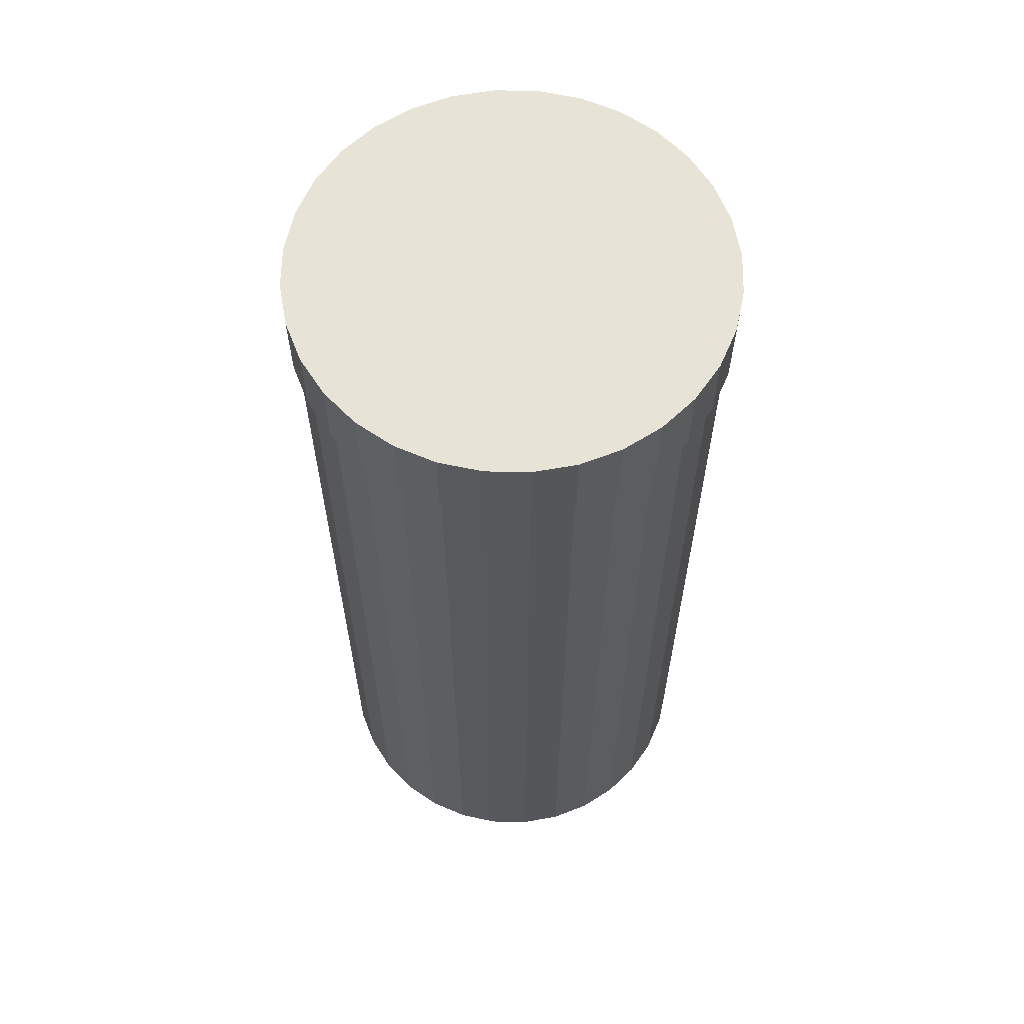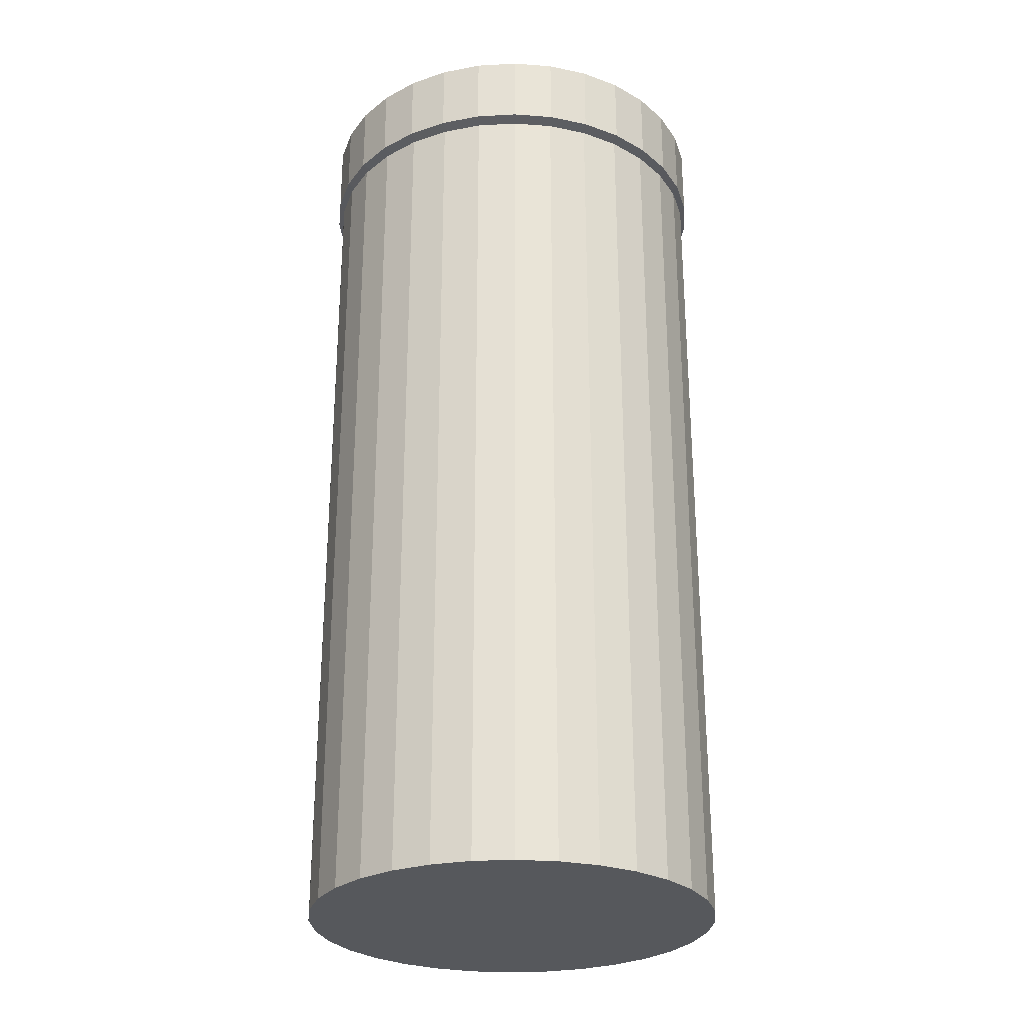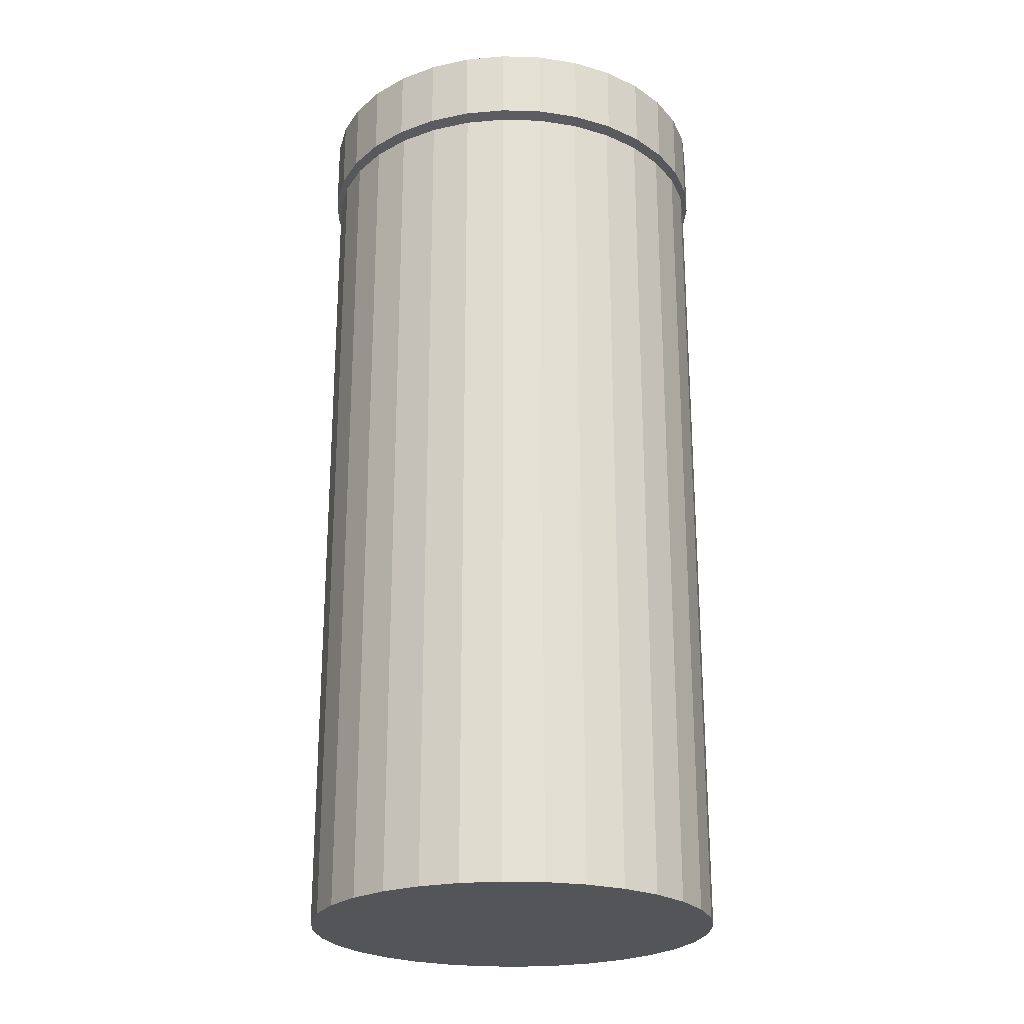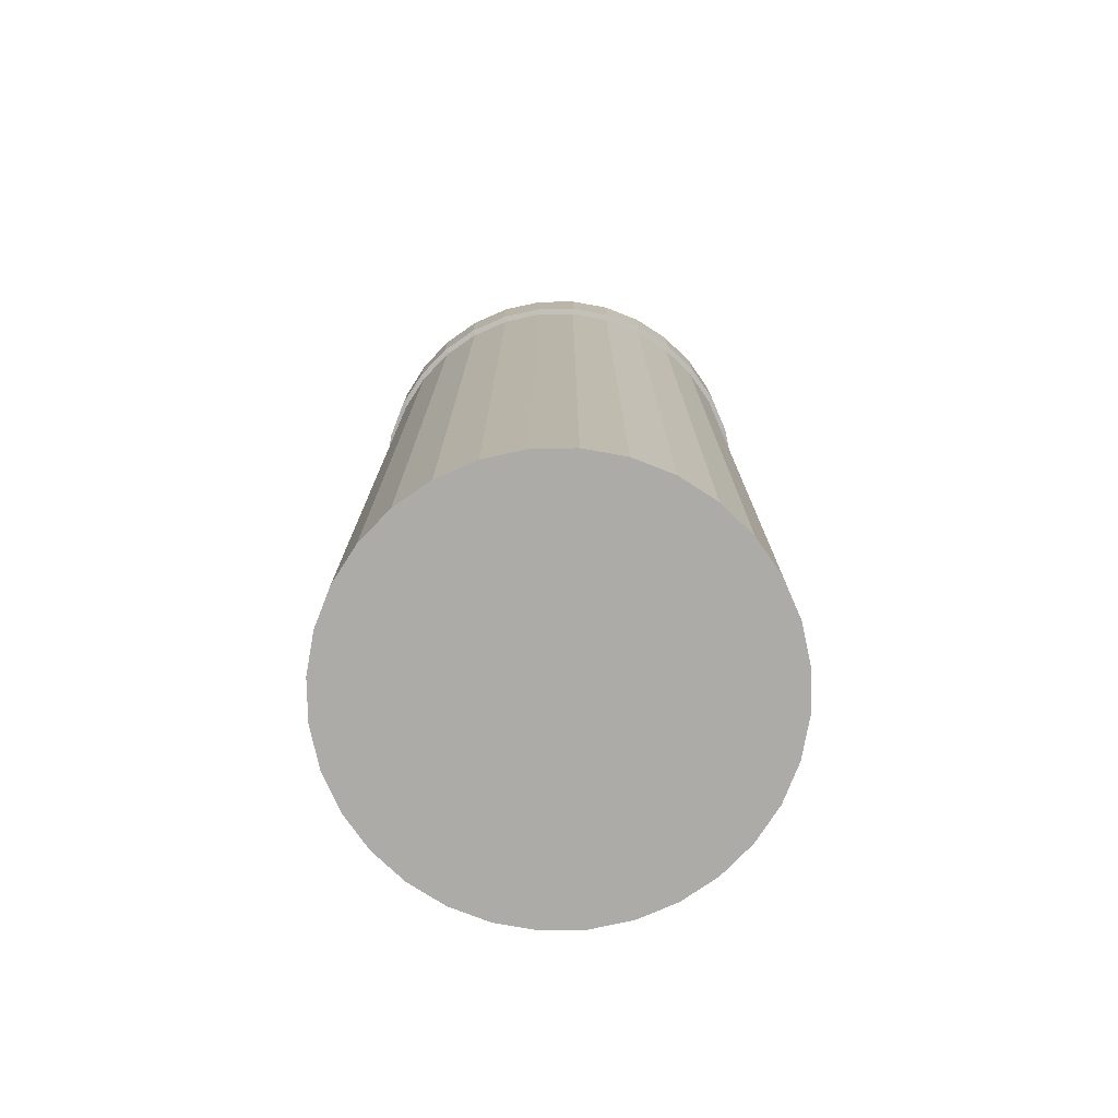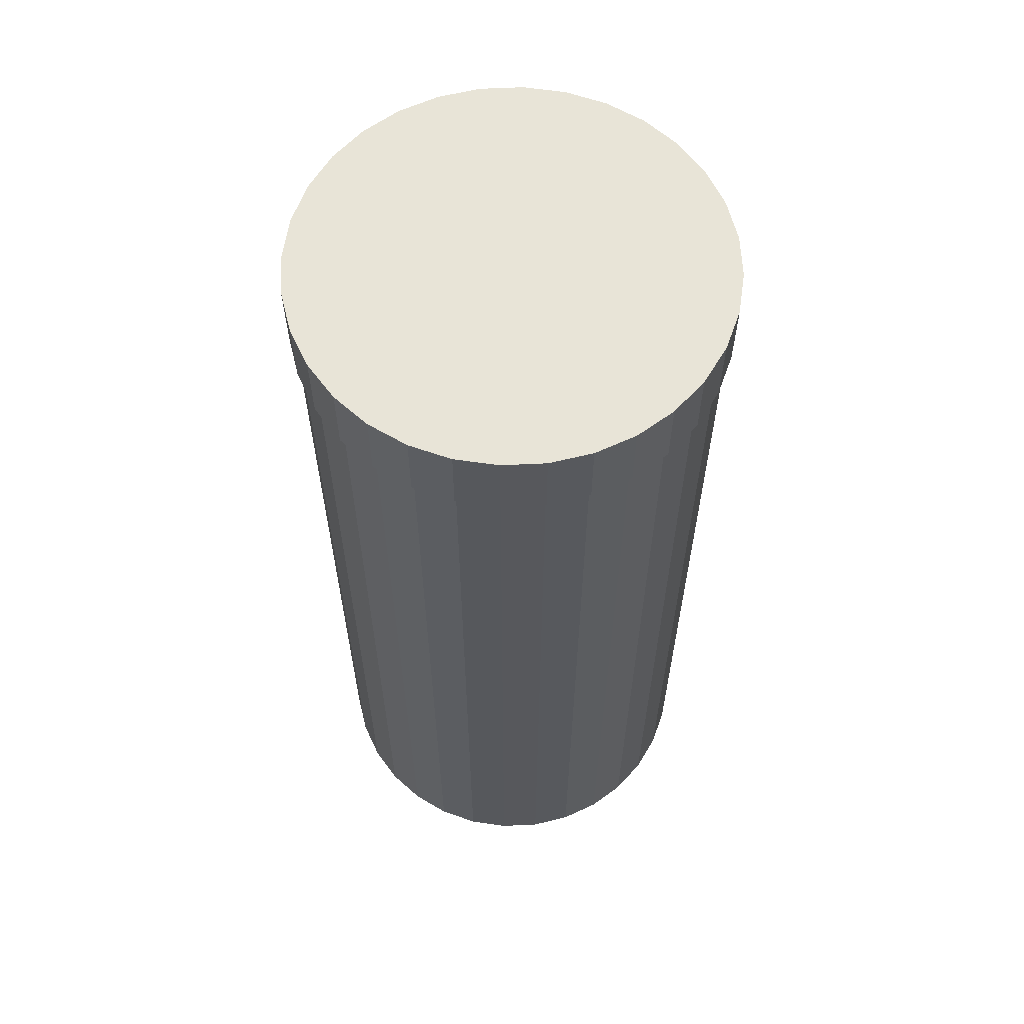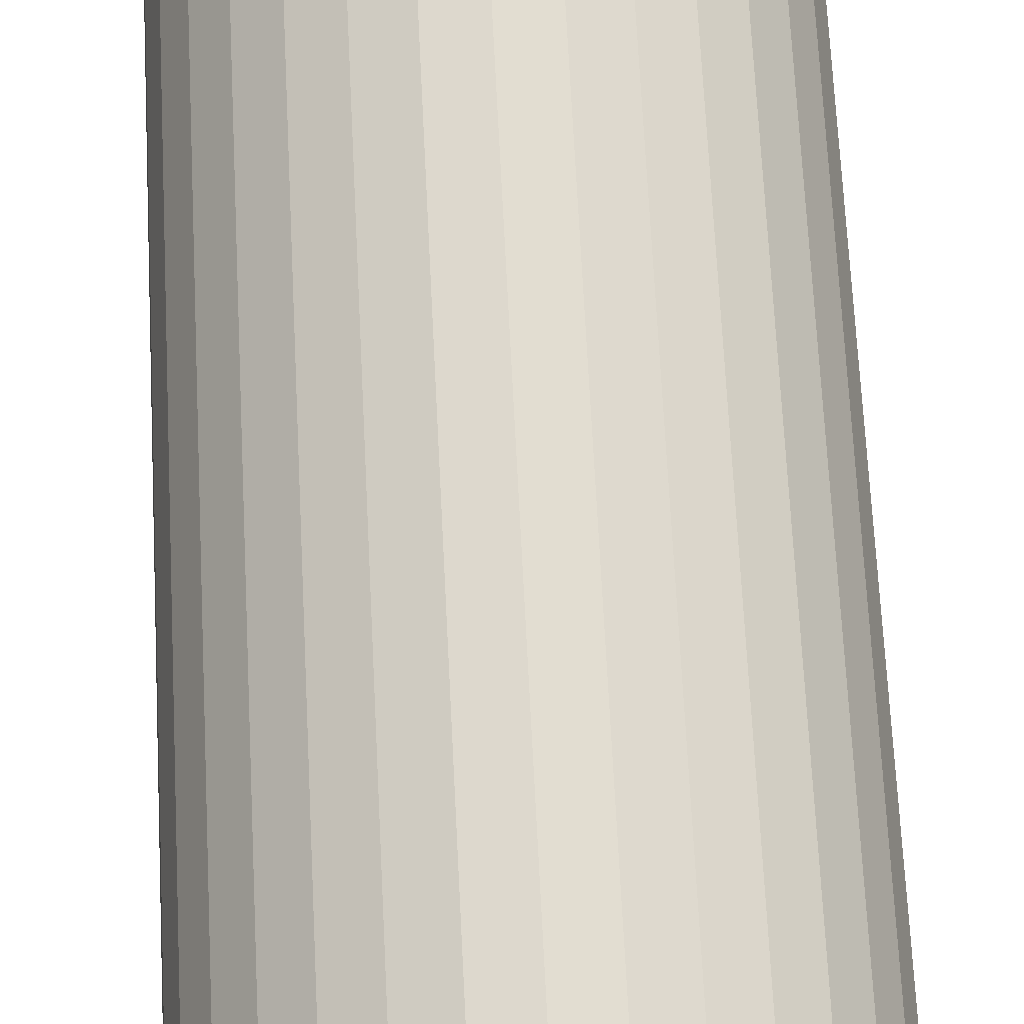
<metadata>
{"format":"obj","ext":"obj","renderer":"f3d","projection":"perspective","resolution":1024,"background":"white","views":[{"elev":62.0,"azim":-139.6,"up":"+Y"},{"elev":-27.7,"azim":111.7,"up":"+Y"},{"elev":-24.2,"azim":126.4,"up":"+Y"},{"elev":-76.2,"azim":-83.3,"up":"+Y"},{"elev":61.3,"azim":-165.9,"up":"+Y"},{"elev":69.5,"azim":-2.9,"up":"+Z"}]}
</metadata>
<code>
o Cylinder_Cylinder.003
v 0 -1.69 -0.7257
v 0 1.32 -0.7257
v 0.1416 -1.69 -0.7118
v 0.1416 1.32 -0.7118
v 0.2777 -1.69 -0.6705
v 0.2777 1.32 -0.6705
v 0.4032 -1.69 -0.6034
v 0.4032 1.32 -0.6034
v 0.5131 -1.69 -0.5131
v 0.5131 1.32 -0.5131
v 0.6034 -1.69 -0.4032
v 0.6034 1.32 -0.4032
v 0.6705 -1.69 -0.2777
v 0.6705 1.32 -0.2777
v 0.7118 -1.69 -0.1416
v 0.7118 1.32 -0.1416
v 0.7257 -1.69 0
v 0.7257 1.32 0
v 0.7118 -1.69 0.1416
v 0.7118 1.32 0.1416
v 0.6705 -1.69 0.2777
v 0.6705 1.32 0.2777
v 0.6034 -1.69 0.4032
v 0.6034 1.32 0.4032
v 0.5131 -1.69 0.5131
v 0.5131 1.32 0.5131
v 0.4032 -1.69 0.6034
v 0.4032 1.32 0.6034
v 0.2777 -1.69 0.6705
v 0.2777 1.32 0.6705
v 0.1416 -1.69 0.7118
v 0.1416 1.32 0.7118
v -0 -1.69 0.7257
v -0 1.32 0.7257
v -0.1416 -1.69 0.7118
v -0.1416 1.32 0.7118
v -0.2777 -1.69 0.6705
v -0.2777 1.32 0.6705
v -0.4032 -1.69 0.6034
v -0.4032 1.32 0.6034
v -0.5131 -1.69 0.5131
v -0.5131 1.32 0.5131
v -0.6034 -1.69 0.4032
v -0.6034 1.32 0.4032
v -0.6705 -1.69 0.2777
v -0.6705 1.32 0.2777
v -0.7118 -1.69 0.1416
v -0.7118 1.32 0.1416
v -0.7257 -1.69 -0
v -0.7257 1.32 -0
v -0.7118 -1.69 -0.1416
v -0.7118 1.32 -0.1416
v -0.6705 -1.69 -0.2777
v -0.6705 1.32 -0.2777
v -0.6034 -1.69 -0.4032
v -0.6034 1.32 -0.4032
v -0.5131 -1.69 -0.5131
v -0.5131 1.32 -0.5131
v -0.4032 -1.69 -0.6034
v -0.4032 1.32 -0.6034
v -0.2777 -1.69 -0.6705
v -0.2777 1.32 -0.6705
v -0.1416 -1.69 -0.7118
v -0.1416 1.32 -0.7118
v 0.1245 1.331 -0.6258
v -0 1.331 -0.638
v 0.2442 1.331 -0.5895
v 0.3545 1.331 -0.5305
v 0.4512 1.331 -0.4512
v 0.5305 1.331 -0.3545
v 0.5895 1.331 -0.2442
v 0.6258 1.331 -0.1245
v 0.638 1.331 0
v 0.6258 1.331 0.1245
v 0.5895 1.331 0.2442
v 0.5305 1.331 0.3545
v 0.4512 1.331 0.4512
v 0.3545 1.331 0.5305
v 0.2442 1.331 0.5895
v 0.1245 1.331 0.6258
v -0 1.331 0.638
v -0.1245 1.331 0.6258
v -0.2442 1.331 0.5895
v -0.3545 1.331 0.5305
v -0.4512 1.331 0.4512
v -0.5305 1.331 0.3545
v -0.5895 1.331 0.2442
v -0.6258 1.331 0.1245
v -0.638 1.331 -0
v -0.6258 1.331 -0.1245
v -0.5895 1.331 -0.2442
v -0.5305 1.331 -0.3545
v -0.4512 1.331 -0.4512
v -0.3545 1.331 -0.5305
v -0.2442 1.331 -0.5895
v -0.1245 1.331 -0.6258
v 0.1451 1.352 -0.7293
v 0 1.352 -0.7435
v 0.2845 1.352 -0.6869
v 0.4131 1.352 -0.6182
v 0.5258 1.352 -0.5258
v 0.6182 1.352 -0.4131
v 0.6869 1.352 -0.2845
v 0.7293 1.352 -0.1451
v 0.7435 1.352 0
v 0.7293 1.352 0.1451
v 0.6869 1.352 0.2845
v 0.6182 1.352 0.4131
v 0.5258 1.352 0.5258
v 0.4131 1.352 0.6182
v 0.2845 1.352 0.6869
v 0.1451 1.352 0.7293
v -0 1.352 0.7435
v -0.1451 1.352 0.7293
v -0.2845 1.352 0.6869
v -0.4131 1.352 0.6182
v -0.5258 1.352 0.5258
v -0.6182 1.352 0.4131
v -0.6869 1.352 0.2845
v -0.7293 1.352 0.1451
v -0.7435 1.352 -0
v -0.7293 1.352 -0.1451
v -0.6869 1.352 -0.2845
v -0.6182 1.352 -0.4131
v -0.5258 1.352 -0.5258
v -0.4131 1.352 -0.6182
v -0.2845 1.352 -0.6869
v -0.1451 1.352 -0.7293
v 0 1.611 0
v 0.1451 1.611 -0.7293
v 0 1.611 -0.7435
v 0.2845 1.611 -0.6869
v 0.4131 1.611 -0.6182
v 0.5258 1.611 -0.5258
v 0.6182 1.611 -0.4131
v 0.6869 1.611 -0.2845
v 0.7293 1.611 -0.1451
v 0.7435 1.611 0
v 0.7293 1.611 0.1451
v 0.6869 1.611 0.2845
v 0.6182 1.611 0.4131
v 0.5258 1.611 0.5258
v 0.4131 1.611 0.6182
v 0.2845 1.611 0.6869
v 0.1451 1.611 0.7293
v -0 1.611 0.7435
v -0.1451 1.611 0.7293
v -0.2845 1.611 0.6869
v -0.4131 1.611 0.6182
v -0.5258 1.611 0.5258
v -0.6182 1.611 0.4131
v -0.6869 1.611 0.2845
v -0.7293 1.611 0.1451
v -0.7435 1.611 -0
v -0.7293 1.611 -0.1451
v -0.6869 1.611 -0.2845
v -0.6182 1.611 -0.4131
v -0.5258 1.611 -0.5258
v -0.4131 1.611 -0.6182
v -0.2845 1.611 -0.6869
v -0.1451 1.611 -0.7293
f 1 2 4 3
f 3 4 6 5
f 5 6 8 7
f 7 8 10 9
f 9 10 12 11
f 11 12 14 13
f 13 14 16 15
f 15 16 18 17
f 17 18 20 19
f 19 20 22 21
f 21 22 24 23
f 23 24 26 25
f 25 26 28 27
f 27 28 30 29
f 29 30 32 31
f 31 32 34 33
f 33 34 36 35
f 35 36 38 37
f 37 38 40 39
f 39 40 42 41
f 41 42 44 43
f 43 44 46 45
f 45 46 48 47
f 47 48 50 49
f 49 50 52 51
f 51 52 54 53
f 53 54 56 55
f 55 56 58 57
f 57 58 60 59
f 59 60 62 61
f 44 42 85 86
f 61 62 64 63
f 63 64 2 1
f 1 3 5 7 9 11 13 15 17 19 21 23 25 27 29 31 33 35 37 39 41 43 45 47 49 51 53 55 57 59 61 63
f 86 85 117 118
f 62 60 94 95
f 18 16 72 73
f 36 34 81 82
f 54 52 90 91
f 10 8 68 69
f 28 26 77 78
f 46 44 86 87
f 64 62 95 96
f 20 18 73 74
f 38 36 82 83
f 56 54 91 92
f 12 10 69 70
f 30 28 78 79
f 48 46 87 88
f 4 2 66 65
f 2 64 96 66
f 22 20 74 75
f 40 38 83 84
f 58 56 92 93
f 14 12 70 71
f 32 30 79 80
f 50 48 88 89
f 6 4 65 67
f 24 22 75 76
f 42 40 84 85
f 60 58 93 94
f 16 14 71 72
f 34 32 80 81
f 52 50 89 90
f 8 6 67 68
f 26 24 76 77
f 121 120 153 154
f 73 72 104 105
f 87 86 118 119
f 74 73 105 106
f 88 87 119 120
f 75 74 106 107
f 89 88 120 121
f 76 75 107 108
f 90 89 121 122
f 77 76 108 109
f 91 90 122 123
f 78 77 109 110
f 92 91 123 124
f 79 78 110 111
f 65 66 98 97
f 93 92 124 125
f 80 79 111 112
f 67 65 97 99
f 94 93 125 126
f 81 80 112 113
f 68 67 99 100
f 95 94 126 127
f 82 81 113 114
f 69 68 100 101
f 96 95 127 128
f 83 82 114 115
f 70 69 101 102
f 66 96 128 98
f 84 83 115 116
f 71 70 102 103
f 85 84 116 117
f 72 71 103 104
f 108 107 140 141
f 122 121 154 155
f 109 108 141 142
f 123 122 155 156
f 110 109 142 143
f 124 123 156 157
f 111 110 143 144
f 97 98 131 130
f 125 124 157 158
f 112 111 144 145
f 99 97 130 132
f 126 125 158 159
f 113 112 145 146
f 100 99 132 133
f 127 126 159 160
f 114 113 146 147
f 101 100 133 134
f 128 127 160 161
f 115 114 147 148
f 102 101 134 135
f 98 128 161 131
f 116 115 148 149
f 103 102 135 136
f 117 116 149 150
f 104 103 136 137
f 118 117 150 151
f 105 104 137 138
f 119 118 151 152
f 106 105 138 139
f 120 119 152 153
f 107 106 139 140
f 129 130 131
f 129 132 130
f 129 133 132
f 129 134 133
f 129 135 134
f 129 136 135
f 129 137 136
f 129 138 137
f 129 139 138
f 129 140 139
f 129 141 140
f 129 142 141
f 129 143 142
f 129 144 143
f 129 145 144
f 129 146 145
f 129 147 146
f 129 148 147
f 129 149 148
f 129 150 149
f 129 151 150
f 129 152 151
f 129 153 152
f 129 154 153
f 129 155 154
f 129 156 155
f 129 157 156
f 129 158 157
f 129 159 158
f 129 160 159
f 129 161 160
f 129 131 161

</code>
